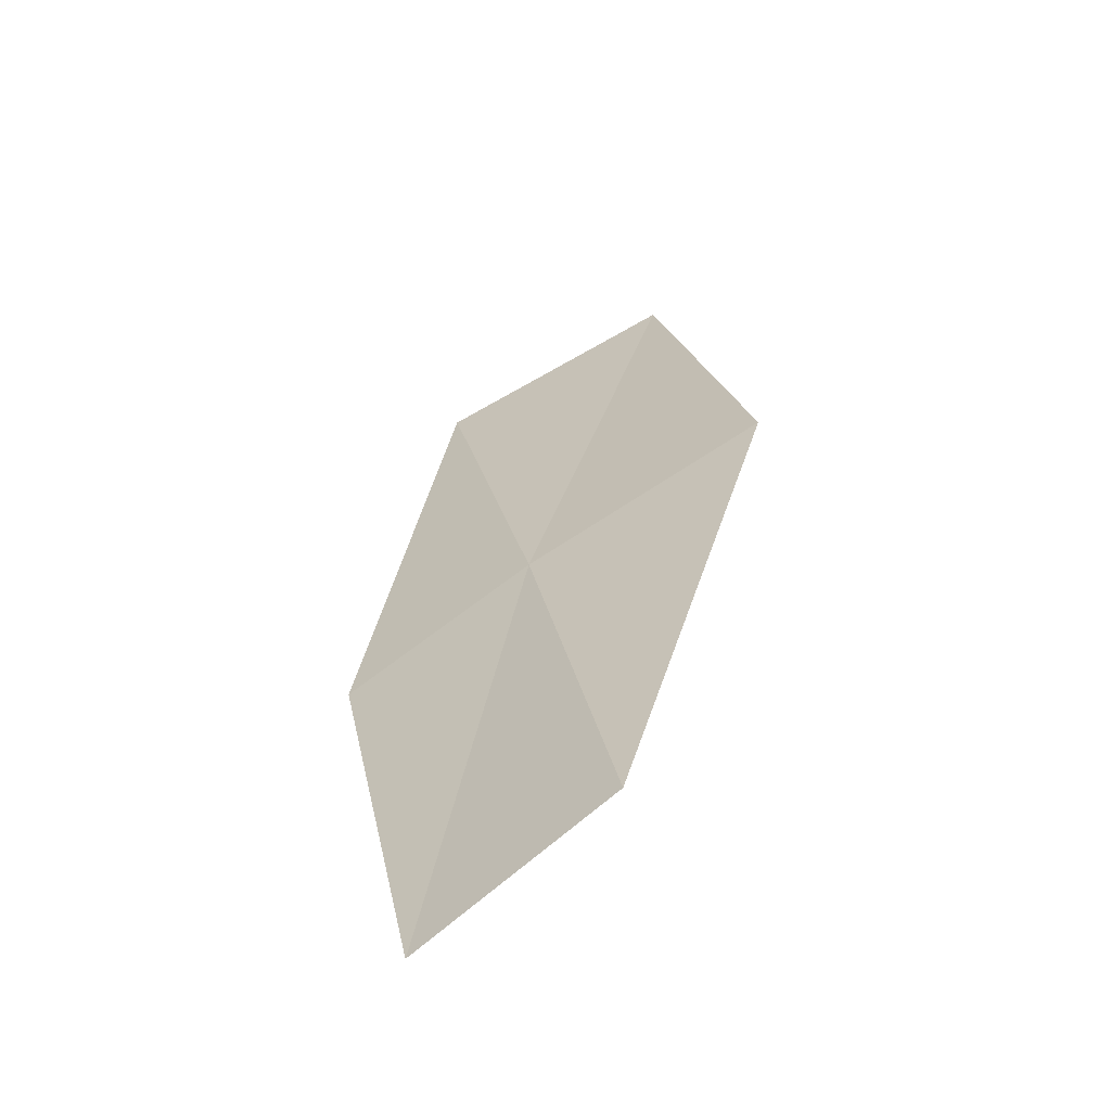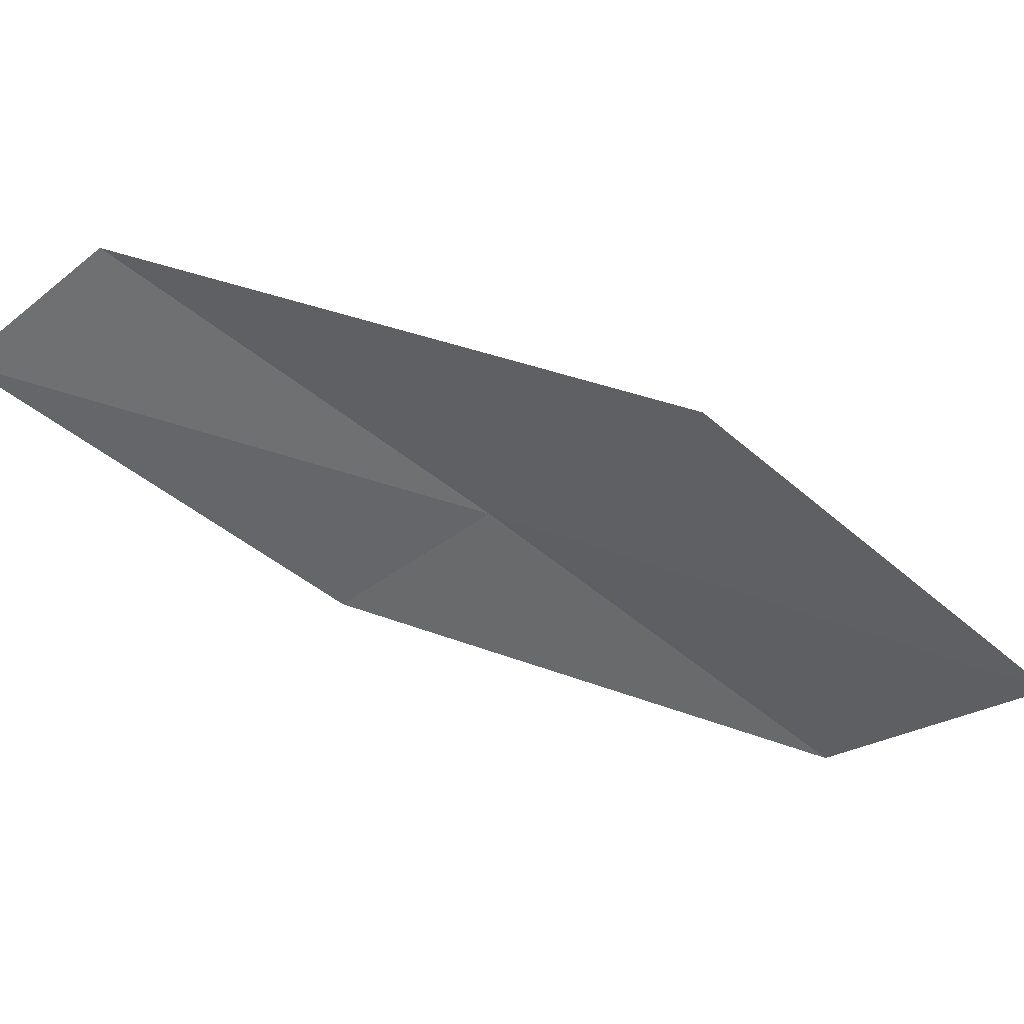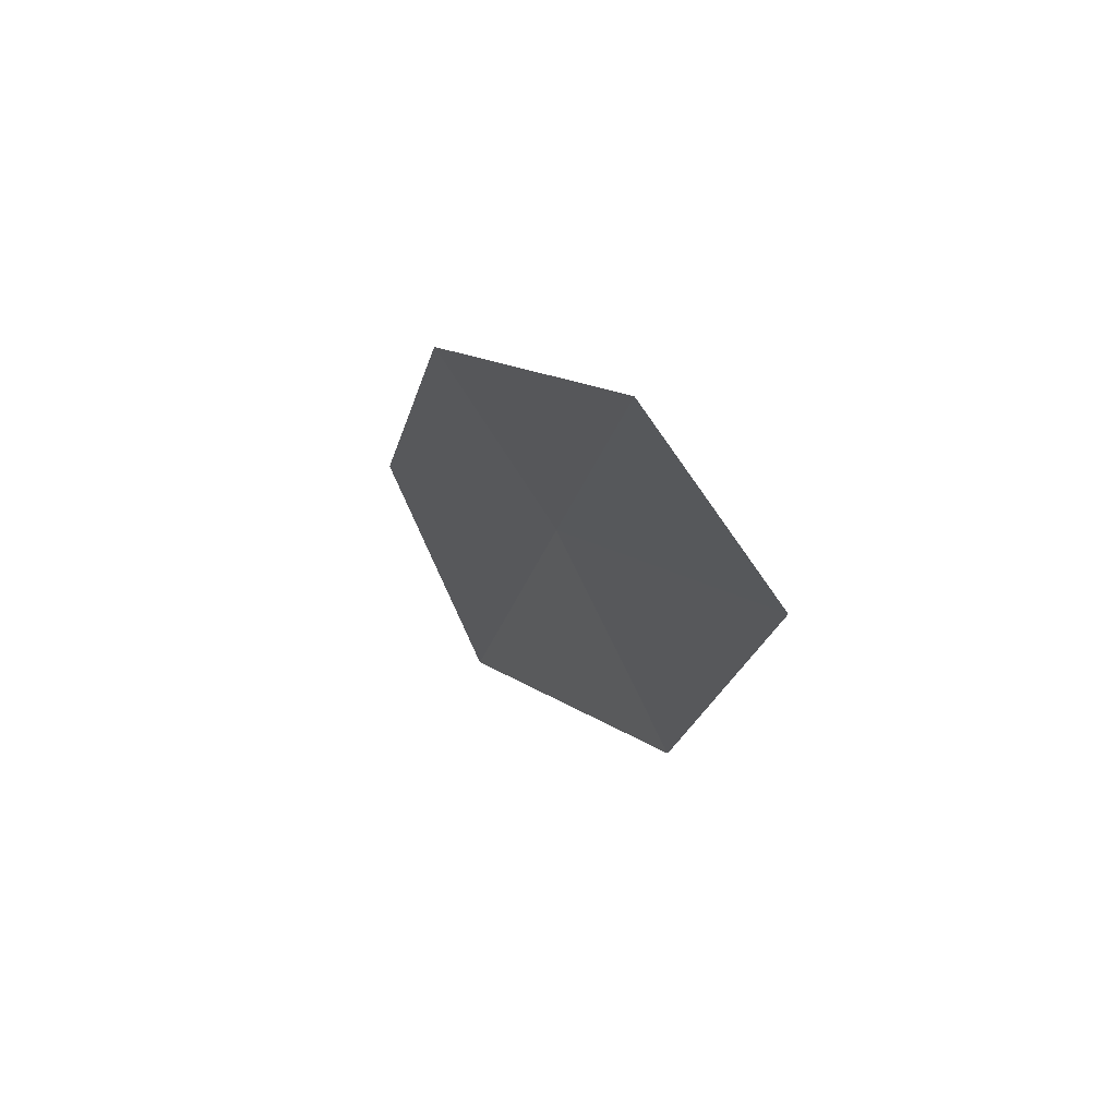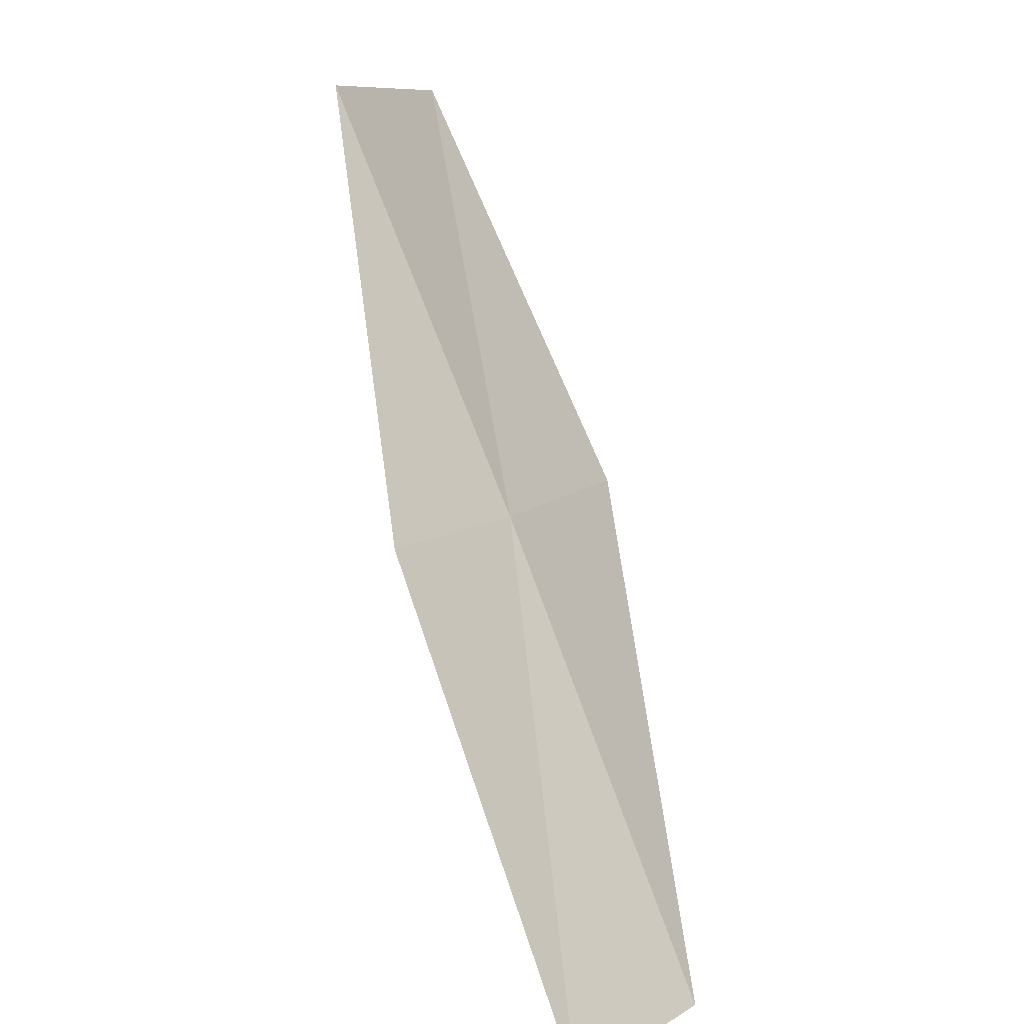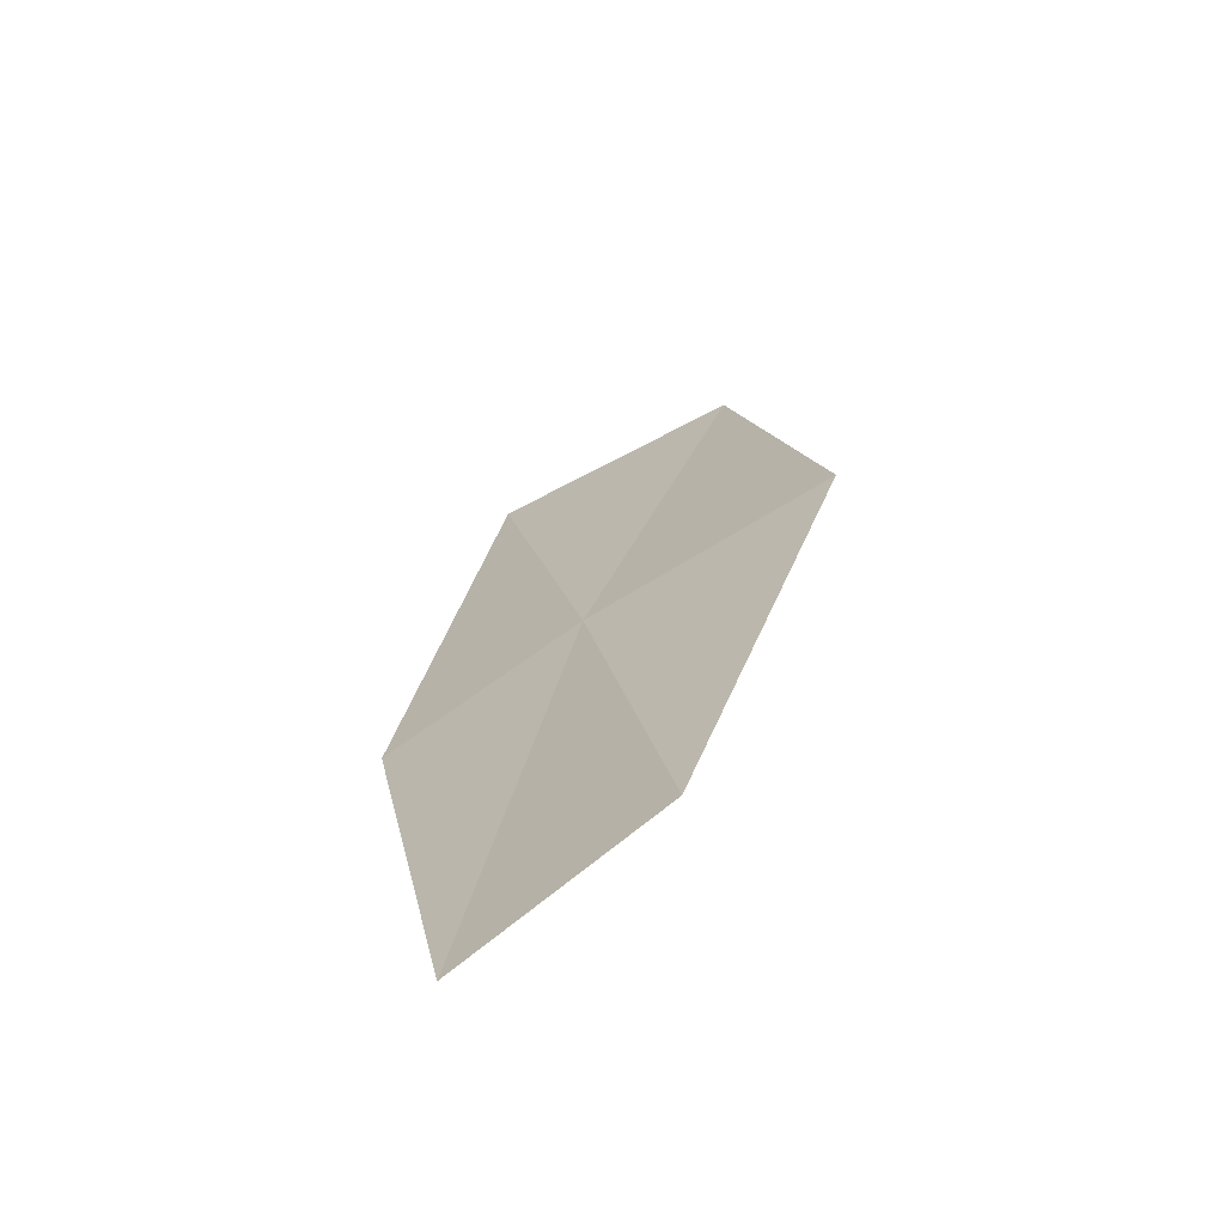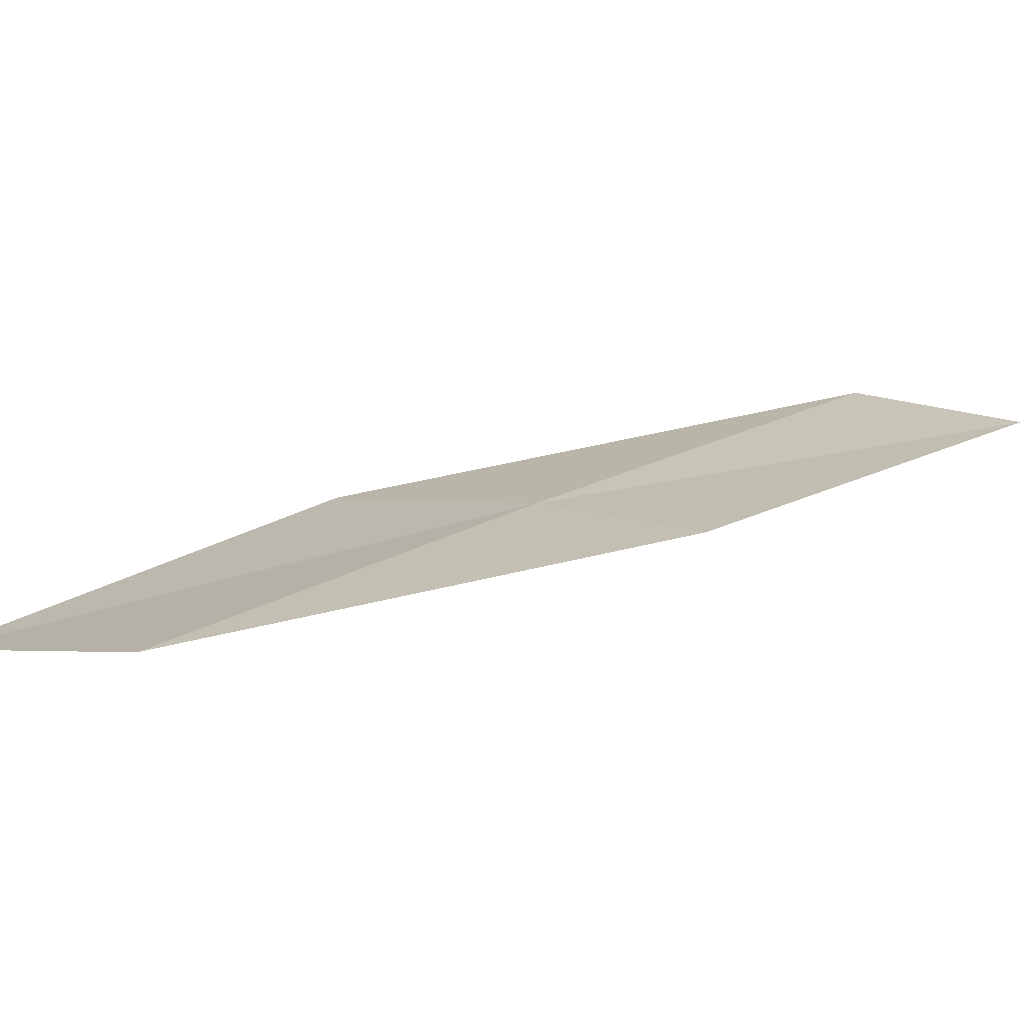
<metadata>
{"format":"obj","ext":"obj","renderer":"f3d","projection":"perspective","resolution":1024,"background":"white","views":[{"elev":45.7,"azim":147.1,"up":"+Y"},{"elev":-18.9,"azim":-142.8,"up":"+Y"},{"elev":-54.9,"azim":101.5,"up":"+Z"},{"elev":8.7,"azim":101.2,"up":"+Z"},{"elev":39.3,"azim":147.6,"up":"+Y"},{"elev":-15.9,"azim":35.0,"up":"+Y"}]}
</metadata>
<code>
v -19.34 15.55 6
v -17.52 16.18 4
v -18.34 15.24 6
v -18.49 16.54 4
v -20.65 15.8 6
v -20.12 14.52 8
v -21.45 14.7 8
f 1 3 2
f 1 2 4
f 1 4 5
f 1 6 3
f 1 7 6
f 1 5 7

</code>
